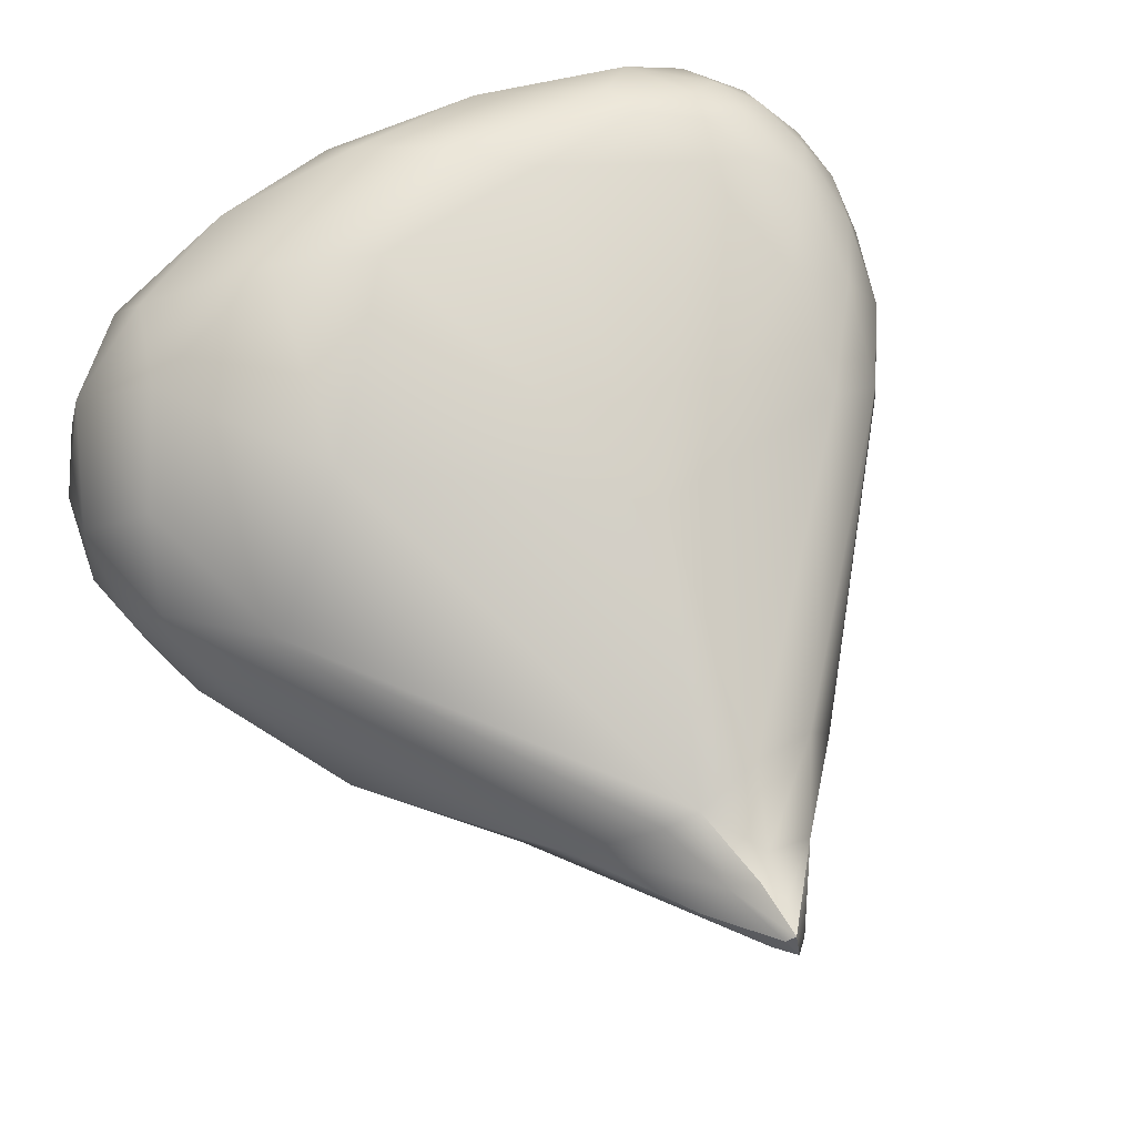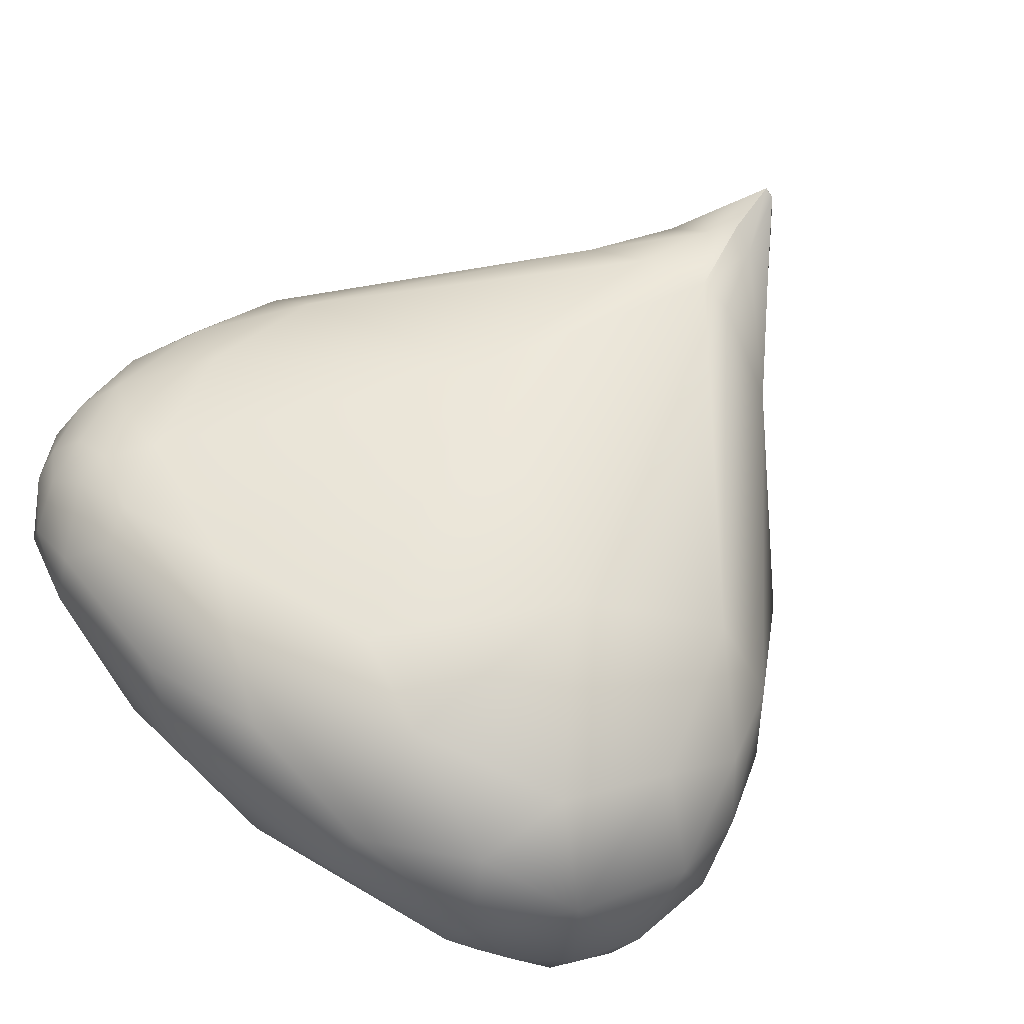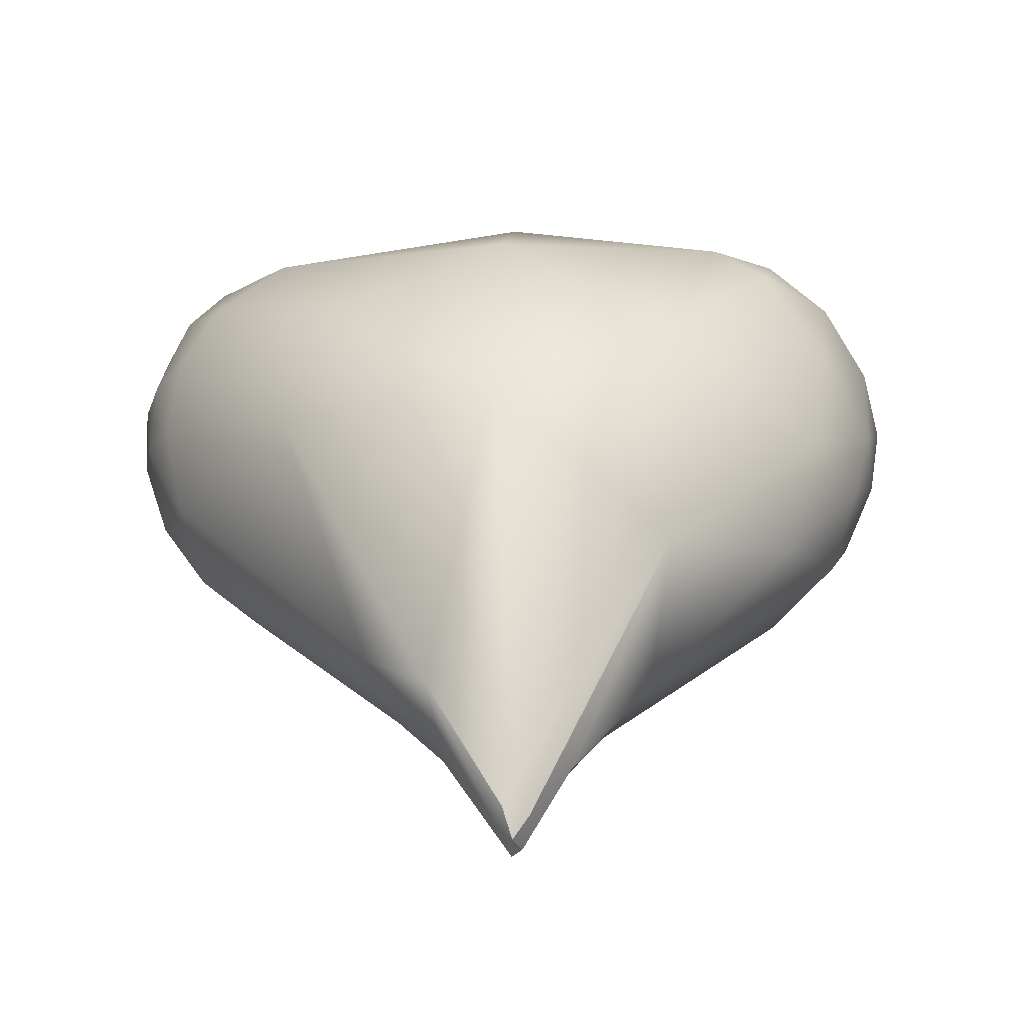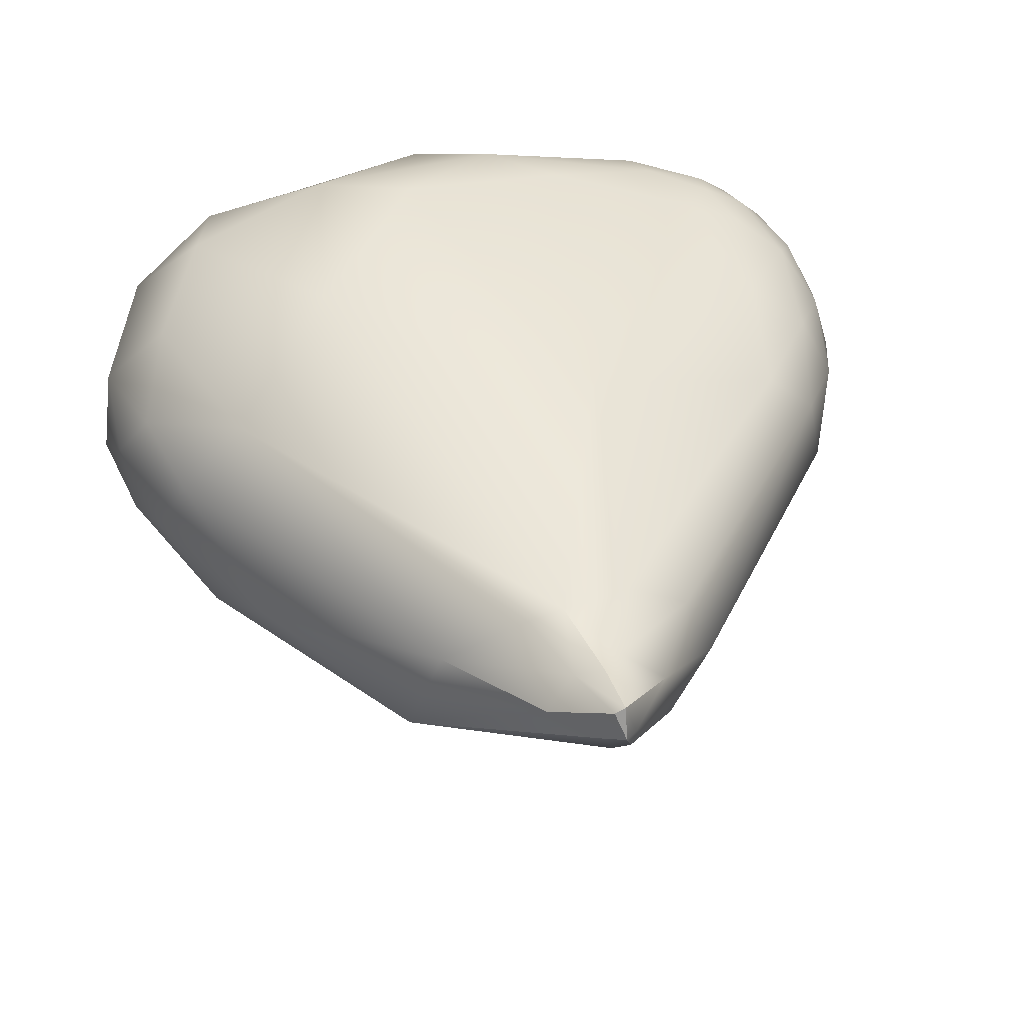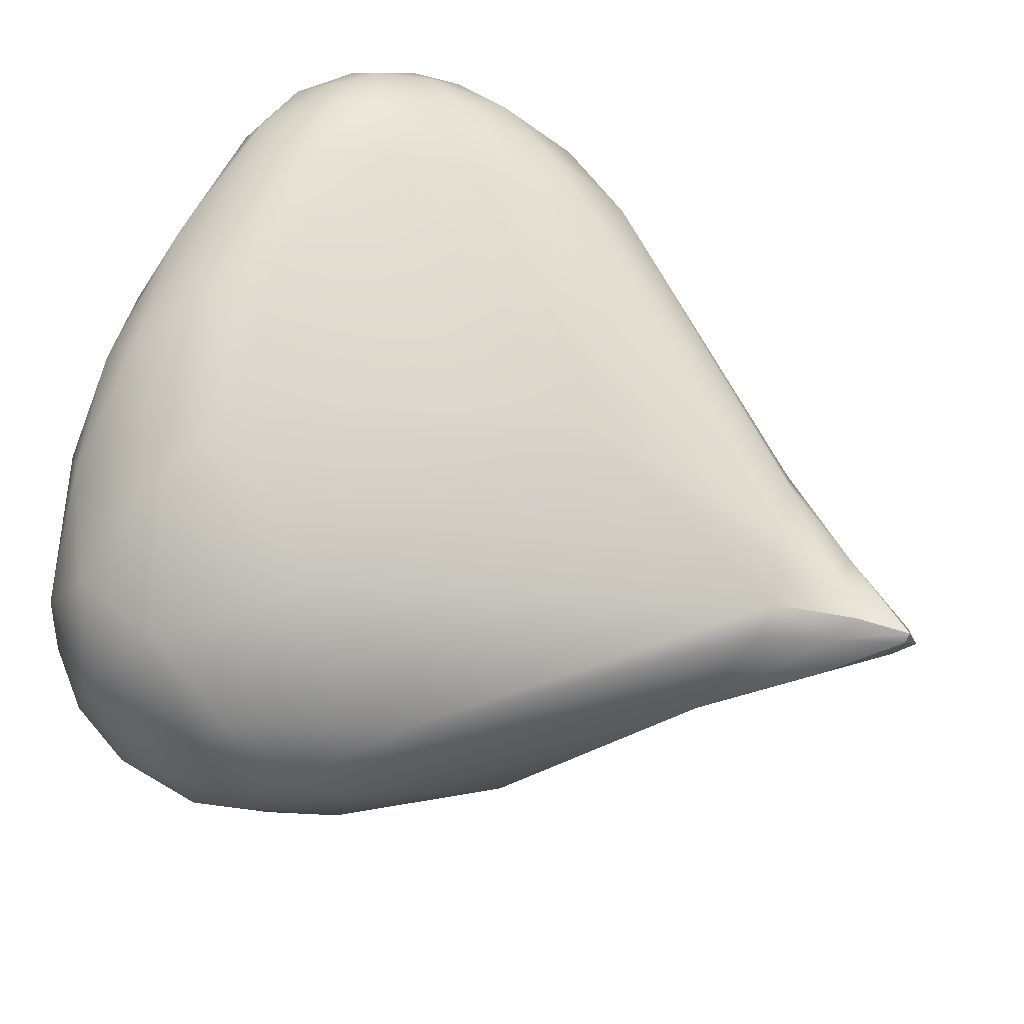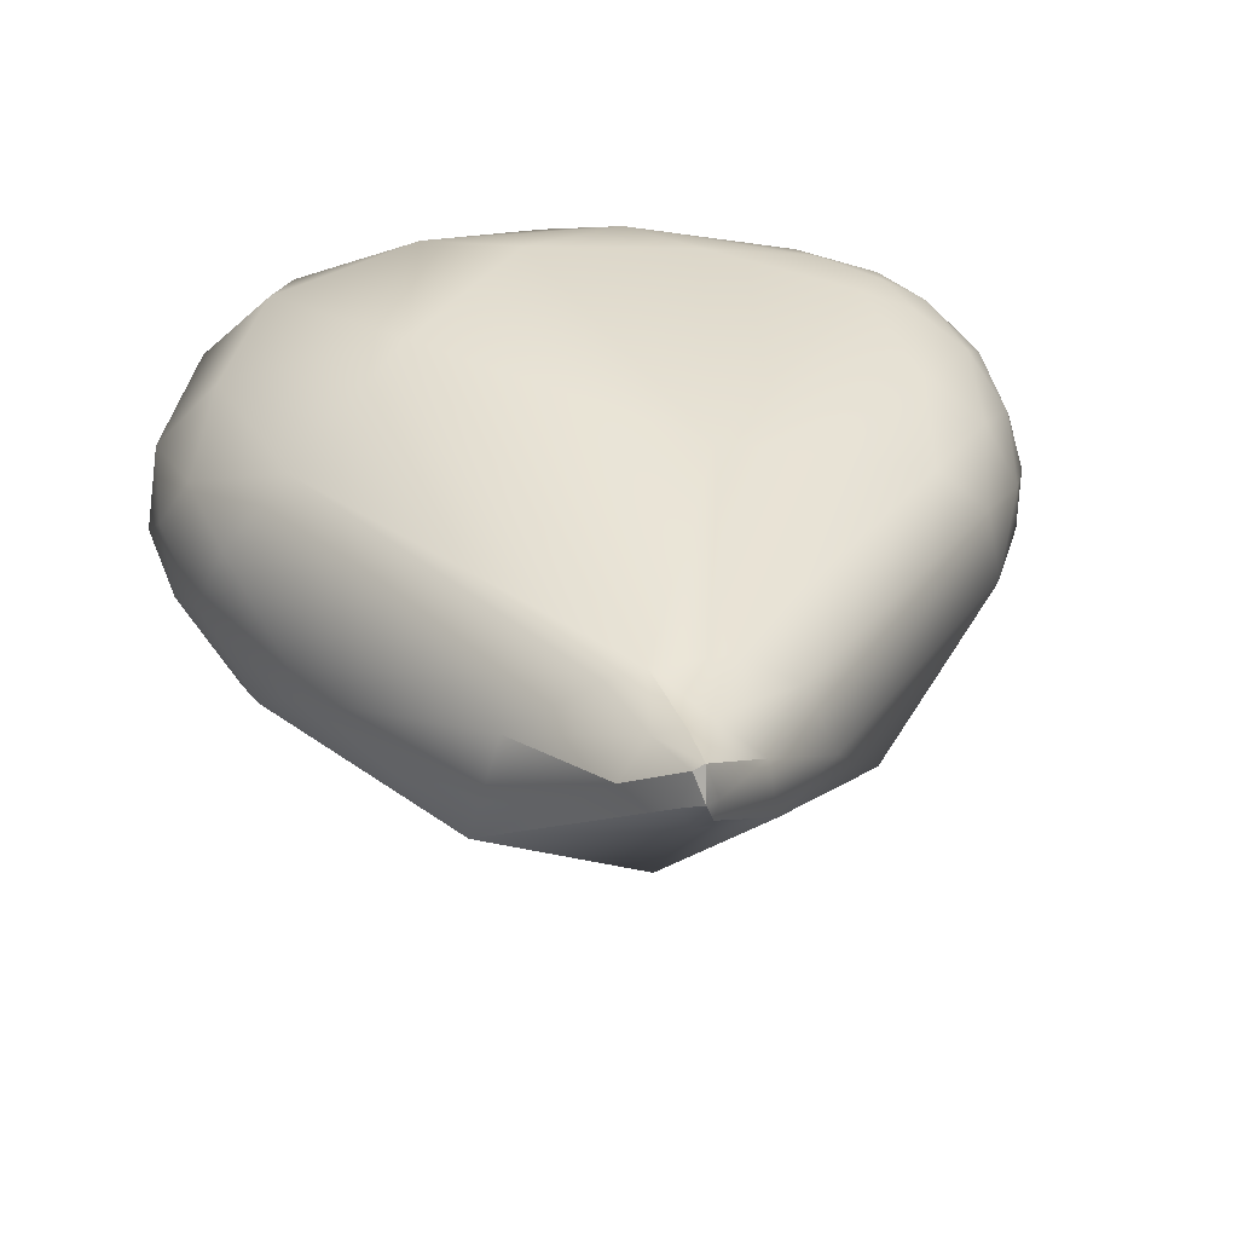
<metadata>
{"format":"obj","ext":"obj","renderer":"f3d","projection":"perspective","resolution":1024,"background":"white","views":[{"elev":71.9,"azim":-27.5,"up":"+Z"},{"elev":66.2,"azim":-139.8,"up":"+Z"},{"elev":-60.2,"azim":-178.9,"up":"+Y"},{"elev":40.2,"azim":-13.5,"up":"+Z"},{"elev":77.0,"azim":-68.7,"up":"+Z"},{"elev":29.8,"azim":-8.2,"up":"+Z"}]}
</metadata>
<code>
v 30.84 -79.47 818.1
v 32.62 -78.59 812.7
v 31.64 -81.46 809.1
v 31.13 -77.3 805.1
v 32.47 -74.43 815.4
v 32.48 -75.99 808.4
v 32.61 -72.58 812
v 30.92 -70.91 805.7
v 31.33 -70.48 817.2
v 30.22 -72.97 820.1
v 31.11 -68.39 809.7
v 30.17 -66.36 814.2
v 28.82 -64.99 810.2
v 26.2 -92.14 816.6
v 27.75 -90.93 810.1
v 30.2 -85.75 815
v 29.34 -84.71 805.8
v 27.67 -84.65 819.9
v 28.47 -79.72 801.7
v 25.2 -76.29 798
v 28.45 -75.94 821.8
v 28.47 -72.09 801.3
v 25.52 -69.1 799.8
v 26.47 -69.83 823.4
v 27.47 -66.46 804.2
v 28.68 -68.31 820.9
v 28.64 -66.16 819.2
v 26.07 -65.99 822.4
v 24.98 -62.52 820
v 26.21 -62.46 816.7
v 21.97 -92.62 820.4
v 23.35 -82.77 823.2
v 19.39 -73.66 795.1
v 24.65 -73.76 824.4
v 20.47 -72.83 825.9
v 19.48 -65.98 799.4
v 23.3 -66.82 824.7
v 23.03 -69.69 825.3
v 20.89 -61.61 807.2
v 20.29 -61.67 822.9
v 19.92 -59.67 818.7
v 17.81 -96.94 798.4
v 14.04 -88.37 792.9
v 18.33 -67.26 826.5
v 17.32 -64.08 825.8
v 10.71 -113.7 810.7
v 9.01 -68.64 828.2
v 8.368 -59.22 824.4
v 10.98 -57.69 812.3
v 4.602 -120.8 815.5
v 5.805 -118.8 809.6
v 8.31 -114 816.5
v 5.422 -95.54 825.1
v 3.594 -64.33 828.6
v 3.512 -56.53 817.9
v 0.3761 -127.2 817
v 0.1016 -126.8 815.2
v 0.1779 -124.6 819.2
v 3.126 -114.7 819.6
v 0.7631 -120.9 819
v 0.4697 -101.2 793.7
v -0.3597 -81.5 789.7
v -1.334 -69.52 793.7
v -1.684 -60.84 802.8
v -2.24 -60.32 827.1
v -3.895 -56.65 813
v -3.615 -57.73 823.6
v -0.6422 -128.2 817.3
v -1.019 -125.4 813.7
v -1.948 -126.7 816.2
v -0.5464 -127.3 819.6
v -0.8616 -122.7 819.3
v -1.34 -127.1 819.1
v -3.048 -121.8 818.5
v -5.21 -122.1 815.3
v -2.378 -116.1 819.9
v -5.127 -115.9 819
v -4.78 -70.5 830
v -11.52 -113.4 814.1
v -14.66 -90.82 793.2
v -12.33 -67.32 829.6
v -13.32 -59.33 824.2
v -11.6 -57.18 818.8
v -13.41 -108.8 803.1
v -14.79 -83.51 828.8
v -19.11 -73.29 794.4
v -20.17 -67.08 798
v -23.5 -100.2 809.6
v -23.46 -75.68 795.9
v -24.26 -71.84 796.8
v -26.45 -67.42 801
v -23.94 -70.95 827.3
v -21.94 -63.83 825.5
v -23.66 -60.53 819
v -21.7 -59.48 814
v -26.58 -61.54 814.4
v -23.1 -61.28 808.8
v -26.92 -91.38 804.5
v -23.63 -91.34 822.6
v -28.63 -91.04 816.9
v -30.72 -88.27 810.8
v -28.07 -82.33 800.6
v -30.7 -84.36 819.1
v -28.21 -78.65 824
v -29.32 -72.83 800.7
v -31.39 -68.6 806.3
v -29.23 -66.55 820.9
v -30.42 -64.87 812.9
v -28.72 -64.04 808.7
v -33.14 -81.49 814.4
v -32.45 -82.47 808.7
v -34.15 -76.71 811.4
v -32.77 -75.67 805.9
v -33.12 -75.07 817.6
v -33.08 -69.77 811.9
v 0.1016 -126.8 815.2
v -0.6422 -128.2 817.3
v -0.6422 -128.2 817.3
v -0.6422 -128.2 817.3
v -1.948 -126.7 816.2
v -0.5464 -127.3 819.6
v -0.5464 -127.3 819.6
v -0.5464 -127.3 819.6
v -0.8616 -122.7 819.3
v -1.34 -127.1 819.1
v -1.34 -127.1 819.1
v -5.21 -122.1 815.3
g grp1
f 16 3 2
f 1 2 5
f 1 16 2
f 3 6 2
f 2 7 5
f 6 3 4
f 17 4 3
f 4 17 19
f 19 22 4
f 8 4 22
f 9 10 5
f 5 7 9
f 1 5 10
f 2 6 7
f 6 8 7
f 4 8 6
f 8 22 25
f 27 26 9
f 7 11 12
f 12 9 7
f 11 13 12
f 7 8 11
f 25 11 8
f 25 13 11
f 15 3 16
f 15 17 3
f 15 42 17
f 16 18 14
f 14 18 31
f 31 18 32
f 14 15 16
f 17 42 19
f 18 16 1
f 22 19 20
f 18 1 21
f 21 1 10
f 32 18 21
f 25 22 23
f 22 20 23
f 10 26 24
f 24 21 10
f 34 21 24
f 24 38 34
f 38 24 37
f 10 9 26
f 36 25 23
f 24 28 37
f 37 28 40
f 27 9 12
f 26 27 28
f 24 26 28
f 27 12 30
f 29 28 27
f 29 27 30
f 40 28 29
f 12 13 30
f 30 13 39
f 13 25 39
f 14 46 15
f 46 42 15
f 31 52 14
f 52 31 59
f 42 20 19
f 42 43 20
f 31 32 53
f 35 32 34
f 35 53 32
f 20 43 33
f 34 32 21
f 20 33 23
f 33 36 23
f 63 36 33
f 34 38 35
f 38 44 35
f 38 37 44
f 40 45 37
f 36 39 25
f 39 36 64
f 29 30 41
f 40 29 41
f 30 39 41
f 49 41 39
f 51 61 42
f 46 14 52
f 59 31 53
f 62 33 43
f 37 45 44
f 44 47 35
f 54 47 44
f 44 45 54
f 48 45 40
f 48 40 41
f 39 64 49
f 51 42 46
f 43 42 61
f 62 63 33
f 47 53 35
f 45 48 54
f 41 49 55
f 55 49 66
f 49 64 66
f 57 69 51
f 46 50 51
f 52 50 46
f 61 51 69
f 69 84 61
f 48 65 54
f 41 55 48
f 56 51 50
f 116 51 56
f 50 71 56
f 68 56 71
f 68 116 56
f 117 69 57
f 58 50 60
f 50 58 121
f 121 58 72
f 60 72 58
f 59 60 52
f 50 52 60
f 76 60 59
f 76 59 53
f 43 61 62
f 78 53 47
f 64 63 87
f 54 78 47
f 64 36 63
f 81 54 65
f 67 55 83
f 65 48 67
f 67 48 55
f 55 66 83
f 118 122 73
f 125 70 119
f 120 69 117
f 126 123 74
f 74 123 124
f 60 76 72
f 74 124 76
f 75 126 74
f 70 125 127
f 69 120 84
f 74 76 77
f 80 61 84
f 62 61 80
f 81 78 54
f 82 81 65
f 82 65 67
f 82 67 83
f 84 70 127
f 77 79 74
f 75 74 79
f 84 127 79
f 76 99 77
f 99 79 77
f 76 53 85
f 86 63 62
f 78 85 53
f 79 88 84
f 88 98 84
f 98 80 84
f 80 98 102
f 102 89 80
f 99 76 85
f 62 80 86
f 89 86 80
f 86 87 63
f 86 90 87
f 81 85 78
f 83 66 95
f 79 99 100
f 79 100 88
f 99 85 104
f 91 87 90
f 91 90 105
f 86 89 90
f 85 92 104
f 97 64 87
f 87 91 97
f 92 85 81
f 93 92 81
f 92 93 107
f 93 81 82
f 93 82 94
f 107 93 94
f 94 82 83
f 94 83 95
f 95 97 96
f 109 96 97
f 95 96 94
f 96 107 94
f 97 66 64
f 97 95 66
f 100 99 103
f 88 100 101
f 88 101 98
f 98 101 111
f 104 103 99
f 98 111 102
f 89 102 105
f 102 113 105
f 113 106 105
f 89 105 90
f 104 92 107
f 91 109 97
f 91 106 109
f 106 91 105
f 109 108 96
f 106 108 109
f 107 96 108
f 101 100 110
f 103 110 100
f 101 110 111
f 110 112 111
f 114 112 110
f 110 103 114
f 112 113 111
f 102 111 113
f 107 114 104
f 103 104 114
f 107 108 115
f 106 115 108
f 115 113 112
f 113 115 106
f 115 114 107
f 112 114 115

</code>
